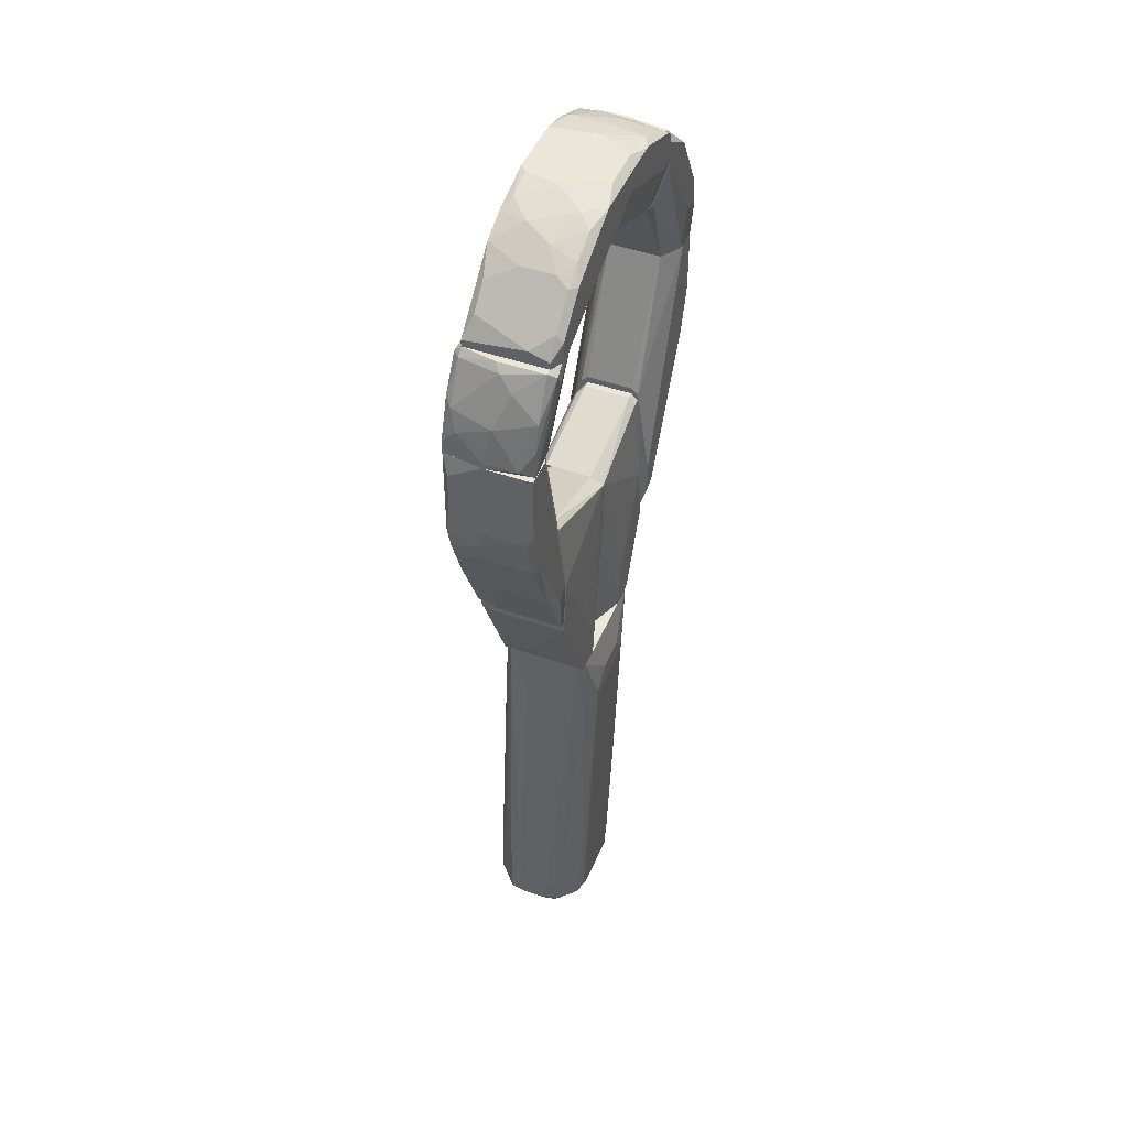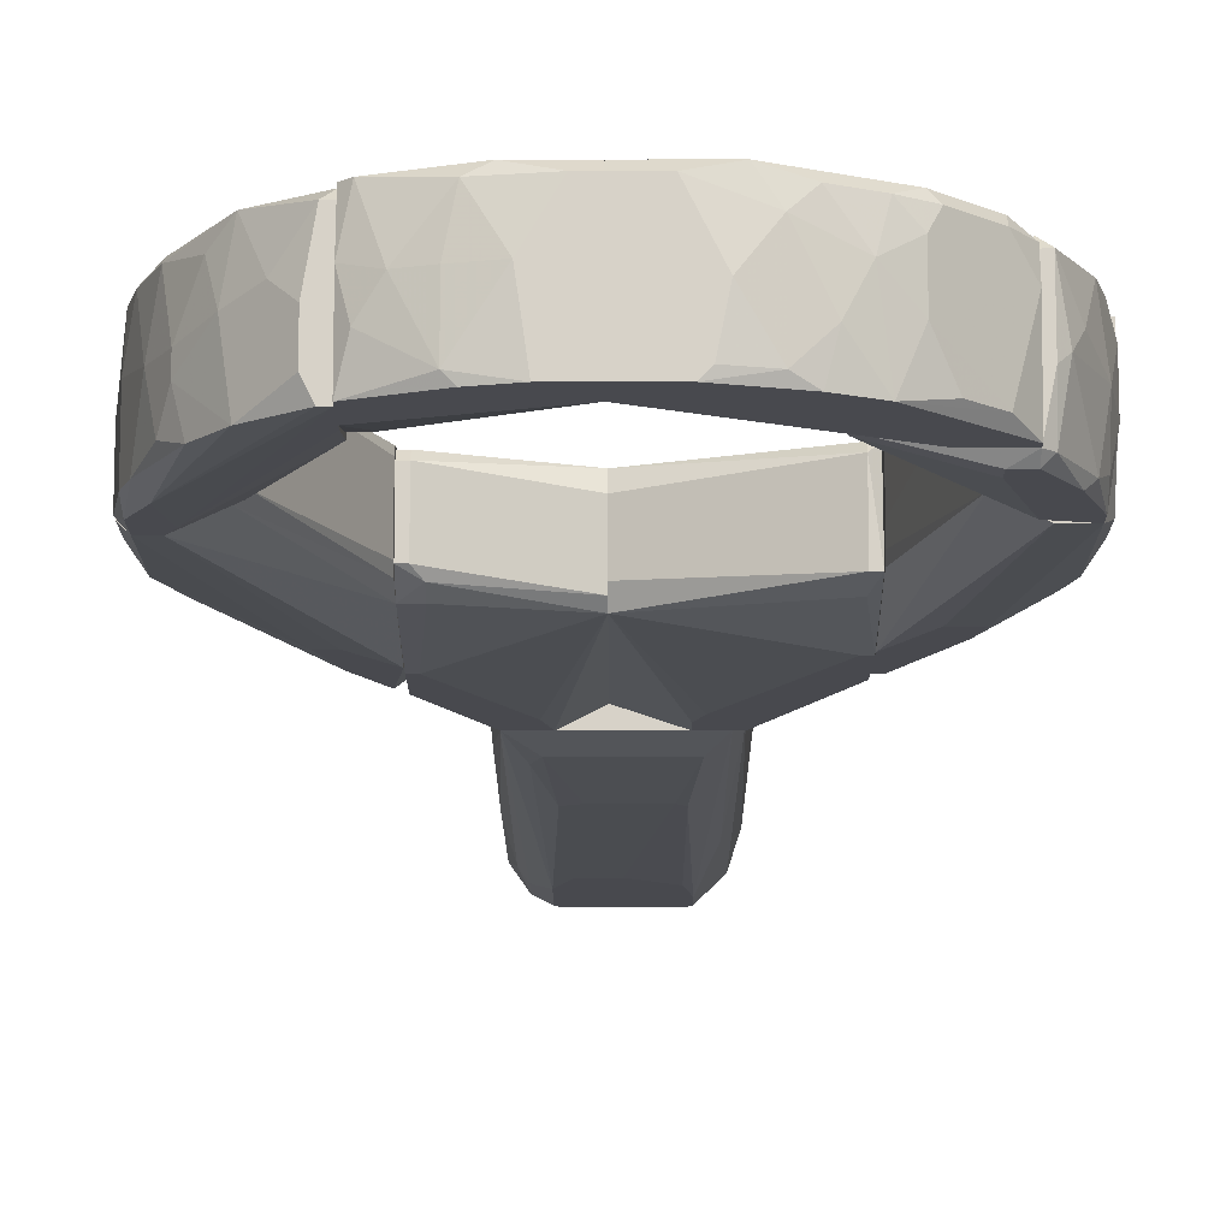
<metadata>
{"format":"obj","ext":"obj","renderer":"f3d","projection":"perspective","resolution":1024,"background":"white","views":[{"elev":46.3,"azim":-68.2,"up":"+Y"},{"elev":-12.7,"azim":-179.9,"up":"+Z"}]}
</metadata>
<code>
o convex_0
v 0.01015 -0.02645 0.003189
v -0.01009 -0.08111 -0.003894
v -0.009079 -0.08212 -0.006933
v -0.009079 -0.01734 -0.005919
v 0.008128 -0.08111 -0.008958
v -0.004017 -0.08111 0.005213
v -0.008066 -0.01734 0.006226
v 0.009141 -0.01734 -0.006933
v 0.007116 -0.08212 0.004201
v 0.009141 -0.01734 0.006226
v -0.005028 -0.06996 -0.00997
v 0.01015 -0.08212 -0.005919
v 0.005092 -0.02645 0.007238
v -0.009079 -0.08111 0.002176
v 0.003065 -0.03657 -0.008958
v -0.01009 -0.02443 0.001164
v 0.01015 -0.08111 0.001164
v -0.006039 -0.0224 -0.007945
v 0.006101 -0.08111 -0.00997
v -0.005028 -0.02645 0.007238
v -0.006039 -0.08111 -0.00997
v 0.005092 -0.08111 0.005213
v 0.01015 -0.02341 -0.003894
v -0.007053 -0.08111 0.004201
v -0.009079 -0.01734 0.005213
v -0.01009 -0.07705 0.000152
v 0.006101 -0.07199 -0.00997
v -0.01009 -0.02443 -0.002882
v -0.006039 -0.08212 0.004201
v 0.006101 -0.0224 -0.007945
v -0.008066 -0.01734 -0.006933
v -0.005028 -0.03759 -0.008958
v -0.01009 -0.06996 -0.004907
v 0.008128 -0.07502 0.004201
v 0.005092 -0.08212 -0.00997
v -0.009079 -0.06389 -0.006933
v 0.00408 -0.06592 -0.00997
v -0.001992 -0.02341 0.007238
v 0.01015 -0.05681 -0.005919
v 0.009141 -0.07199 -0.007945
v 0.006101 -0.07605 0.005213
v 0.005092 -0.03759 -0.008958
v -0.006039 -0.06996 0.005213
v -0.008066 -0.02037 0.006226
v 0.009141 -0.07605 0.003189
v -0.006039 -0.07605 -0.00997
v 0.009141 -0.01937 0.006226
v 0.005092 -0.05479 0.006226
v 0.01015 -0.0224 0.001164
v -0.009079 -0.08212 0.001164
v -0.005028 -0.08212 -0.00997
v -0.008066 -0.05984 -0.007945
v -0.004017 -0.02746 0.007238
v 0.008128 -0.07502 -0.008958
v -0.005028 -0.07908 0.005213
v -0.01009 -0.04467 0.001164
v 3.1e-05 -0.06592 -0.00997
v 0.01015 -0.08212 0.000152
v 0.007116 -0.02543 -0.007945
v -0.004017 -0.03657 -0.008958
v -0.01009 -0.08111 -0.000861
v 0.003065 -0.02341 0.007238
v 0.006101 -0.04873 0.006226
v 0.01015 -0.03353 -0.004907
f 23 39 64
f 4 7 8
f 8 7 10
f 9 3 12
f 12 1 17
f 11 19 21
f 6 9 22
f 1 12 23
f 7 4 25
f 4 16 25
f 16 2 26
f 14 25 26
f 5 19 27
f 19 11 27
f 2 16 28
f 16 4 28
f 3 9 29
f 9 6 29
f 6 24 29
f 18 8 30
f 15 18 30
f 4 8 31
f 8 18 31
f 31 18 32
f 3 2 33
f 2 28 33
f 28 4 33
f 12 3 35
f 5 12 35
f 19 5 35
f 21 19 35
f 3 33 36
f 33 4 36
f 27 11 37
f 10 7 38
f 7 20 38
f 20 13 38
f 23 12 39
f 12 5 40
f 8 39 40
f 39 12 40
f 22 9 41
f 9 34 41
f 15 30 42
f 37 15 42
f 27 37 42
f 24 43 44
f 20 7 44
f 14 24 44
f 7 25 44
f 25 14 44
f 43 20 44
f 9 17 45
f 34 9 45
f 11 21 46
f 31 32 46
f 32 11 46
f 1 10 47
f 10 13 47
f 17 1 47
f 41 34 47
f 45 17 47
f 34 45 47
f 6 22 48
f 22 41 48
f 8 10 49
f 10 1 49
f 23 8 49
f 1 23 49
f 2 3 50
f 24 14 50
f 3 29 50
f 29 24 50
f 3 21 51
f 35 3 51
f 21 35 51
f 21 3 52
f 4 31 52
f 3 36 52
f 36 4 52
f 46 21 52
f 31 46 52
f 20 6 53
f 13 20 53
f 6 48 53
f 48 13 53
f 5 27 54
f 27 8 54
f 40 5 54
f 8 40 54
f 6 20 55
f 24 6 55
f 20 43 55
f 43 24 55
f 25 16 56
f 16 26 56
f 26 25 56
f 15 37 57
f 37 11 57
f 9 12 58
f 17 9 58
f 12 17 58
f 8 27 59
f 30 8 59
f 27 42 59
f 42 30 59
f 18 15 60
f 11 32 60
f 32 18 60
f 57 11 60
f 15 57 60
f 26 2 61
f 14 26 61
f 2 50 61
f 50 14 61
f 13 10 62
f 10 38 62
f 38 13 62
f 47 13 63
f 41 47 63
f 13 48 63
f 48 41 63
f 8 23 64
f 39 8 64
o convex_1
v -0.02123 0.007972 -0.002884
v -0.02628 0.04238 0.007238
v -0.02224 0.04238 0.005213
v -0.02932 0.04238 -0.005921
v -0.02831 0.02416 0.007238
v -0.01718 0.001896 0.006225
v -0.01718 0.02214 -0.003895
v -0.01718 0.00291 -0.006933
v -0.02831 0.02416 -0.005921
v -0.02224 0.04238 -0.003895
v -0.03034 0.04238 0.007238
v -0.01718 0.02214 0.005213
v -0.03034 0.03024 0.000152
v -0.0192 0.01202 0.007238
v -0.01718 0.01 -0.006933
v -0.01819 0.001896 0.006225
v -0.03034 0.03935 -0.004908
v -0.02831 0.02315 0.006225
v -0.02628 0.04238 -0.005921
v -0.02325 0.01404 -0.006933
v -0.03034 0.03024 0.006225
v -0.01819 0.001896 -0.003895
v -0.01718 0.02315 -0.000859
v -0.02932 0.02821 -0.005921
v -0.02831 0.02315 -0.001872
v -0.02325 0.01202 0.006225
v -0.02426 0.0181 -0.006933
v -0.01819 0.00291 -0.006933
v -0.02527 0.01708 -0.005921
v -0.02123 0.01101 0.007238
v -0.03034 0.03428 -0.004908
v -0.02932 0.02618 -0.001872
v -0.02123 0.0181 -0.006933
v -0.03034 0.04238 0.000152
v -0.03034 0.03226 0.007238
v -0.01718 0.01101 0.006225
v -0.02325 0.01202 -0.000859
v -0.0273 0.02113 -0.004908
v -0.01718 0.001896 -0.003895
v -0.01718 0.02315 -0.002884
f 87 71 104
f 66 67 68
f 71 70 72
f 68 67 74
f 66 68 75
f 69 66 75
f 67 66 76
f 70 71 76
f 66 69 78
f 76 66 78
f 71 72 79
f 74 71 79
f 77 75 81
f 68 74 83
f 74 79 83
f 79 72 84
f 75 77 85
f 82 69 85
f 70 80 86
f 74 67 87
f 67 76 87
f 76 71 87
f 81 68 88
f 84 73 88
f 82 89 90
f 80 69 90
f 69 82 90
f 86 80 90
f 68 83 91
f 79 84 91
f 88 68 91
f 84 88 91
f 84 72 92
f 72 86 92
f 92 86 93
f 73 84 93
f 86 65 93
f 84 92 93
f 78 69 94
f 70 78 94
f 69 80 94
f 80 70 94
f 77 81 95
f 88 77 95
f 81 88 95
f 85 77 96
f 82 85 96
f 88 73 96
f 77 88 96
f 73 89 96
f 89 82 96
f 83 79 97
f 91 83 97
f 79 91 97
f 75 68 98
f 68 81 98
f 81 75 98
f 69 75 99
f 85 69 99
f 75 85 99
f 70 76 100
f 78 70 100
f 76 78 100
f 65 86 101
f 90 89 101
f 86 90 101
f 89 73 102
f 73 93 102
f 93 65 102
f 65 101 102
f 101 89 102
f 72 70 103
f 70 86 103
f 86 72 103
f 71 74 104
f 74 87 104
o convex_2
v -0.008067 -0.007212 0.006226
v -0.01718 -0.000126 -0.004909
v -0.01616 -0.002152 -0.005921
v 0.001043 0.01303 -0.004909
v -0.01718 0.02012 0.005213
v 0.001043 -0.01734 -0.004909
v 0.001043 0.01303 0.005213
v -0.009078 -0.01734 0.006226
v -0.01718 0.02113 -0.003896
v 0.001043 -0.01734 0.004201
v -0.009078 -0.01734 -0.006933
v -0.01718 -0.000126 0.006226
v -0.01718 0.008978 -0.006933
v -0.005033 -0.0143 -0.006933
v 0.001043 0.01404 0.003188
v -0.005033 -0.01734 0.006226
v -0.01616 0.008978 0.006226
v -0.01616 0.02113 0.004201
v 0.001043 0.01404 -0.002884
v -0.01616 0.02113 -0.003896
v -0.01718 0.000887 -0.006933
v -0.01616 0.01809 -0.004909
v -0.01616 0.008978 -0.006933
v 0.001043 0.006956 0.005213
v -0.005033 -0.01734 -0.006933
v -0.01009 -0.01531 -0.002884
v -0.006043 -0.01126 -0.006933
v -0.01616 0.02012 0.005213
f 111 122 132
f 110 108 111
f 106 109 113
f 110 111 114
f 112 110 114
f 106 107 115
f 110 112 115
f 109 106 116
f 112 105 116
f 106 113 117
f 115 117 118
f 108 110 118
f 111 108 119
f 111 105 120
f 105 112 120
f 112 114 120
f 105 111 121
f 109 116 121
f 116 105 121
f 113 109 122
f 111 119 122
f 122 119 123
f 119 108 123
f 113 122 124
f 122 123 124
f 123 108 124
f 107 106 125
f 115 107 125
f 106 117 125
f 117 115 125
f 117 113 126
f 113 124 126
f 124 108 126
f 118 117 127
f 117 126 127
f 126 108 127
f 114 111 128
f 111 120 128
f 120 114 128
f 110 115 129
f 115 118 129
f 118 110 129
f 106 115 130
f 115 112 130
f 116 106 130
f 112 116 130
f 108 118 131
f 118 127 131
f 127 108 131
f 121 111 132
f 109 121 132
f 122 109 132
o convex_3
v -0.01313 0.05656 0.006225
v -0.02932 0.04238 -0.005921
v -0.03034 0.04238 0.000153
v -0.02527 0.05656 0.000153
v -0.01313 0.05656 -0.003896
v -0.02224 0.04238 0.005212
v -0.02831 0.05048 0.007238
v -0.02123 0.04238 -0.001872
v -0.02426 0.05554 -0.005921
v -0.02932 0.04238 0.007238
v -0.02426 0.05554 0.00825
v -0.01212 0.05554 0.005212
v -0.02831 0.04947 -0.004909
v -0.02527 0.0434 -0.005921
v -0.01212 0.05554 -0.002883
v -0.02527 0.0434 0.007238
v -0.02527 0.05656 0.007238
v -0.02224 0.04238 -0.003896
v -0.02932 0.04846 0.001165
v -0.03034 0.0434 0.005212
v -0.02629 0.05554 0.001165
v -0.02426 0.05656 -0.004909
v -0.02325 0.05352 0.00825
v -0.02224 0.05352 -0.005921
v -0.01313 0.05554 0.006225
v -0.01313 0.05554 -0.003896
v -0.02932 0.04441 -0.005921
v -0.02527 0.05554 -0.004909
v -0.01212 0.05656 -0.002883
v -0.0273 0.05352 0.003188
v -0.02123 0.04238 -0.000859
v -0.03034 0.0434 0.000153
v -0.02932 0.04644 0.007238
v -0.02932 0.04644 -0.003896
v -0.0273 0.05048 -0.005921
v -0.02224 0.05554 -0.005921
f 156 141 168
f 136 133 137
f 135 134 138
f 138 134 140
f 135 138 142
f 134 141 146
f 144 140 147
f 142 138 148
f 133 136 149
f 139 143 149
f 143 133 149
f 140 134 150
f 134 146 150
f 147 140 150
f 135 142 152
f 139 151 152
f 149 136 153
f 145 151 153
f 136 137 154
f 143 142 155
f 133 143 155
f 142 148 155
f 146 141 156
f 144 133 157
f 138 144 157
f 148 138 157
f 133 155 157
f 155 148 157
f 137 147 158
f 150 146 158
f 147 150 158
f 156 137 158
f 146 156 158
f 134 135 159
f 141 134 159
f 153 136 160
f 145 153 160
f 136 154 160
f 154 141 160
f 137 133 161
f 133 144 161
f 147 137 161
f 144 147 161
f 139 149 162
f 151 139 162
f 149 153 162
f 153 151 162
f 138 140 163
f 144 138 163
f 140 144 163
f 135 152 164
f 152 151 164
f 159 135 164
f 143 139 165
f 142 143 165
f 152 142 165
f 139 152 165
f 151 145 166
f 145 159 166
f 164 151 166
f 159 164 166
f 141 159 167
f 159 145 167
f 160 141 167
f 145 160 167
f 154 137 168
f 141 154 168
f 137 156 168
o convex_4
v -0.02426 0.05858 0.0042
v 0.001043 0.07073 0.007238
v 0.001043 0.07073 -0.004909
v 0.001043 0.0596 -0.001872
v -0.02426 0.05656 -0.004909
v -0.01111 0.05656 0.006225
v -0.01211 0.0687 -0.000859
v -0.01718 0.06465 0.00825
v 0.001043 0.06061 0.006225
v -0.02224 0.05656 0.00825
v -0.01515 0.06668 -0.004909
v -0.01211 0.05656 -0.003896
v 0.001043 0.06668 0.00825
v -0.007057 0.06971 0.00825
v -0.005031 0.07073 -0.003896
v 0.001043 0.06668 -0.004909
v -0.01718 0.06567 0.005213
v -0.02224 0.06061 -0.003896
v -0.02426 0.05757 0.007238
v 0.001043 0.0596 0.005213
v -0.006044 0.07073 0.001166
v -0.01111 0.0687 0.007238
v -0.01009 0.05656 -0.001872
v 0.001043 0.06061 -0.002884
v -0.0192 0.05656 -0.004909
v -0.02224 0.06061 0.007238
v -0.01111 0.0687 -0.004909
v -0.01718 0.06567 0.000153
v -0.02123 0.05656 0.00825
v -0.02426 0.05757 -0.004909
v -0.02426 0.05656 0.007238
v -0.003007 0.07073 0.007238
v 0.001043 0.06971 0.00825
v -0.02224 0.0596 0.00825
v -0.009083 0.06971 0.005213
v -0.01414 0.06769 0.003188
v -0.01009 0.05656 0.0042
v -0.009083 0.06971 -0.003896
v -0.01819 0.06465 0.007238
v -0.0192 0.06364 -0.003896
v -0.00402 0.07073 -0.004909
v -0.01515 0.06668 0.007238
v -0.001994 0.06162 -0.003896
f 184 192 211
f 171 170 172
f 172 170 177
f 173 174 178
f 171 173 179
f 174 173 180
f 177 170 181
f 176 178 181
f 176 181 182
f 170 171 183
f 171 172 184
f 173 171 184
f 169 173 187
f 172 177 188
f 177 174 188
f 170 183 189
f 180 172 191
f 174 180 191
f 172 188 191
f 172 180 192
f 184 172 192
f 180 173 193
f 173 184 193
f 184 180 193
f 169 187 194
f 171 179 195
f 179 175 195
f 169 185 196
f 186 169 196
f 174 177 197
f 178 174 197
f 177 181 197
f 181 178 197
f 173 169 198
f 179 173 198
f 169 186 198
f 186 179 198
f 173 178 199
f 187 173 199
f 178 187 199
f 182 170 200
f 170 189 200
f 181 170 201
f 170 182 201
f 182 181 201
f 178 176 202
f 187 178 202
f 194 187 202
f 190 182 203
f 182 200 203
f 200 189 203
f 175 179 204
f 179 196 204
f 196 185 204
f 203 175 204
f 190 203 204
f 188 174 205
f 174 191 205
f 191 188 205
f 189 183 206
f 195 175 206
f 175 203 206
f 203 189 206
f 185 169 207
f 169 194 207
f 202 176 207
f 194 202 207
f 179 186 208
f 196 179 208
f 186 196 208
f 183 171 209
f 171 195 209
f 206 183 209
f 195 206 209
f 176 182 210
f 182 190 210
f 204 185 210
f 190 204 210
f 185 207 210
f 207 176 210
f 180 184 211
f 192 180 211
o convex_5
v 0.01521 0.0191 0.004201
v 0.001043 -0.01734 -0.004909
v 0.005092 -0.01734 -0.006933
v 0.01015 -0.01632 0.006226
v 0.001043 0.01303 0.005213
v 0.01521 0.01606 -0.004909
v 0.001043 0.01303 -0.004909
v 0.01521 -0.004174 -0.006933
v 0.001043 -0.01734 0.004201
v 0.01521 -0.005188 0.006226
v 0.01015 -0.01632 -0.005921
v 0.0142 0.0191 -0.002884
v 0.0142 0.002906 -0.006933
v 0.006105 -0.01734 0.006226
v 0.0142 0.003919 0.006226
v 0.001043 0.01404 0.003188
v 0.01521 0.01809 0.005213
v 0.00914 -0.01734 -0.006933
v 0.001043 0.01404 -0.003896
v 0.01521 -0.005188 -0.005921
v 0.0142 0.0191 0.004201
v 0.00914 -0.01734 0.006226
v 0.007118 -0.01025 0.006226
v 0.006105 -0.01328 -0.006933
v 0.001043 0.006955 0.005213
v 0.01319 0.01809 -0.003896
v 0.01117 -0.0143 0.001164
v 0.01521 0.0191 -0.002884
v 0.01319 0.01606 -0.004909
v 0.01521 0.002906 -0.006933
v 0.0142 0.01809 0.005213
f 228 232 242
f 214 213 218
f 213 216 218
f 217 212 219
f 213 214 220
f 216 213 220
f 219 212 221
f 219 214 224
f 220 214 225
f 215 221 225
f 225 221 226
f 218 216 227
f 221 212 228
f 226 221 228
f 214 219 229
f 219 222 229
f 222 215 229
f 225 214 229
f 218 227 230
f 227 223 230
f 219 221 231
f 222 219 231
f 212 223 232
f 227 216 232
f 223 227 232
f 228 212 232
f 215 225 233
f 229 215 233
f 225 229 233
f 216 225 234
f 226 216 234
f 225 226 234
f 214 218 235
f 218 224 235
f 224 214 235
f 216 220 236
f 220 225 236
f 225 216 236
f 218 230 237
f 230 223 237
f 221 215 238
f 215 222 238
f 231 221 238
f 222 231 238
f 212 217 239
f 223 212 239
f 217 237 239
f 237 223 239
f 217 224 240
f 224 218 240
f 237 217 240
f 218 237 240
f 217 219 241
f 224 217 241
f 219 224 241
f 216 226 242
f 226 228 242
f 232 216 242
o convex_6
v 0.03141 0.03631 0.003189
v 0.01521 -0.003165 -0.005921
v 0.01521 -0.003165 0.006225
v 0.01521 0.02011 0.0042
v 0.02837 0.03935 -0.005921
v 0.02939 0.02416 -0.004908
v 0.02736 0.03935 0.007238
v 0.02331 0.03935 -0.002884
v 0.02837 0.02214 0.007238
v 0.01521 0.01607 -0.004908
v 0.01623 -0.00215 -0.006933
v 0.01521 0.004933 0.007238
v 0.02331 0.03935 0.005213
v 0.01623 -0.003165 0.006225
v 0.03141 0.03935 -0.004908
v 0.0304 0.02821 -0.005921
v 0.0304 0.03935 0.007238
v 0.02736 0.0191 -0.004908
v 0.01521 0.004933 -0.006933
v 0.01521 0.02011 -0.002884
v 0.0304 0.02821 0.006225
v 0.01521 0.0191 0.005213
v 0.01623 -0.003165 -0.005921
v 0.02129 0.01101 -0.006933
v 0.02837 0.02113 0.001164
v 0.01724 0.000884 0.007238
v 0.03141 0.03327 -0.002884
v 0.02432 0.03935 -0.003895
v 0.0304 0.03935 -0.005921
v 0.0304 0.0272 0.002176
v 0.02432 0.01303 0.006225
v 0.02837 0.02214 -0.005921
v 0.0304 0.02922 0.007238
v 0.01521 0.0191 -0.003895
v 0.03141 0.03935 0.002176
v 0.03141 0.03327 0.001164
v 0.01926 0.003922 -0.006933
v 0.0304 0.0272 -0.004908
v 0.01926 0.01101 -0.006933
v 0.02331 0.01101 -0.005921
v 0.03141 0.03428 -0.004908
v 0.01521 -0.000127 0.007238
f 256 268 284
f 244 245 246
f 249 247 250
f 244 246 252
f 246 245 254
f 251 249 254
f 249 250 255
f 250 246 255
f 245 244 256
f 247 249 257
f 249 251 259
f 257 249 259
f 244 252 261
f 252 247 261
f 253 244 261
f 246 250 262
f 252 246 262
f 246 254 264
f 254 249 264
f 249 255 264
f 255 246 264
f 244 253 265
f 256 244 265
f 253 261 266
f 260 248 267
f 256 265 267
f 265 260 267
f 251 254 268
f 256 251 268
f 257 243 269
f 250 247 270
f 247 252 270
f 247 257 271
f 257 258 271
f 266 247 271
f 258 266 271
f 263 251 272
f 251 267 272
f 267 248 272
f 251 256 273
f 267 251 273
f 256 267 273
f 258 248 274
f 248 260 274
f 243 259 275
f 259 251 275
f 251 263 275
f 262 250 276
f 252 262 276
f 250 270 276
f 270 252 276
f 243 257 277
f 259 243 277
f 257 259 277
f 269 243 278
f 263 272 278
f 272 269 278
f 243 275 278
f 275 263 278
f 265 253 279
f 266 258 279
f 253 266 279
f 258 274 279
f 248 258 280
f 272 248 280
f 269 272 280
f 261 247 281
f 247 266 281
f 266 261 281
f 260 265 282
f 274 260 282
f 265 279 282
f 279 274 282
f 258 257 283
f 257 269 283
f 280 258 283
f 269 280 283
f 254 245 284
f 245 256 284
f 268 254 284
o convex_7
v 0.01521 0.06668 0.00825
v 0.001043 0.05959 -0.001872
v 0.01521 0.05453 -0.002884
v 0.009139 0.06972 -0.004909
v 0.001043 0.06668 0.00825
v 0.0142 0.05453 0.006225
v 0.001043 0.07073 -0.004909
v 0.01623 0.06668 -0.004909
v 0.003071 0.07073 0.007238
v 0.001043 0.05959 0.005213
v 0.01623 0.05352 0.005213
v 0.01623 0.06162 0.00825
v 0.001043 0.06668 -0.004909
v 0.01319 0.0687 0.002176
v 0.01623 0.05656 -0.003896
v 0.01521 0.05352 -0.000859
v 0.001043 0.06972 0.00825
v 0.006107 0.07073 0.002176
v 0.009139 0.06972 0.007238
v 0.01623 0.06162 -0.004909
v 0.001043 0.06061 -0.002884
v 0.002057 0.05959 0.006225
v 0.01623 0.06668 0.003188
v 0.0142 0.05656 -0.003896
v 0.01521 0.05352 0.005213
v 0.01015 0.06972 -0.003896
v 0.005093 0.07073 -0.004909
v 0.001043 0.07073 0.007238
v 0.007119 0.06972 0.00825
v 0.01623 0.05352 -0.000859
v 0.01623 0.06567 0.00825
v 0.0142 0.06162 0.00825
v 0.01521 0.06769 -0.000859
v 0.01015 0.06972 0.002176
v 0.01623 0.05453 0.006225
f 296 290 319
f 286 289 291
f 291 288 292
f 289 286 294
f 295 292 296
f 285 289 296
f 286 291 297
f 291 292 297
f 292 295 299
f 286 287 300
f 294 286 300
f 289 285 301
f 291 289 301
f 291 293 302
f 285 298 303
f 302 293 303
f 297 292 304
f 292 299 304
f 287 286 305
f 286 297 305
f 290 289 306
f 289 294 306
f 296 292 307
f 298 285 307
f 299 287 308
f 297 304 308
f 304 299 308
f 287 305 308
f 305 297 308
f 295 290 309
f 294 300 309
f 300 295 309
f 290 306 309
f 306 294 309
f 292 288 310
f 302 310 311
f 288 291 311
f 291 302 311
f 310 288 311
f 293 291 312
f 291 301 312
f 301 293 312
f 301 285 313
f 293 301 313
f 285 303 313
f 303 293 313
f 287 299 314
f 299 295 314
f 300 287 314
f 295 300 314
f 285 296 315
f 296 307 315
f 307 285 315
f 289 290 316
f 296 289 316
f 290 296 316
f 307 292 317
f 298 307 317
f 292 310 317
f 310 298 317
f 303 298 318
f 302 303 318
f 298 310 318
f 310 302 318
f 290 295 319
f 295 296 319
o convex_8
v 0.02432 0.05858 0.006225
v 0.01623 0.05251 -0.000859
v 0.02331 0.03935 -0.002883
v 0.0223 0.06162 -0.004909
v 0.0304 0.03935 0.007238
v 0.03141 0.04036 -0.004909
v 0.01623 0.06465 0.00825
v 0.02331 0.03935 0.005212
v 0.01623 0.06567 -0.004909
v 0.02837 0.05251 0.001165
v 0.01623 0.05352 0.006225
v 0.02837 0.03935 -0.005921
v 0.02938 0.04846 0.007238
v 0.01623 0.05453 -0.003896
v 0.02938 0.04947 -0.004909
v 0.01825 0.06567 0.001165
v 0.02635 0.03935 0.007238
v 0.0223 0.0606 0.00825
v 0.02837 0.04644 0.00825
v 0.01623 0.0606 0.00825
v 0.02837 0.04745 -0.005921
v 0.0304 0.04644 0.002176
v 0.02635 0.05656 -0.000859
v 0.01724 0.06567 0.007238
v 0.02331 0.0606 0.002176
v 0.03141 0.03935 0.001165
v 0.02736 0.05352 0.007238
v 0.01623 0.0606 -0.004909
v 0.0304 0.04441 0.007238
v 0.02331 0.04036 -0.003896
v 0.01623 0.05251 0.005212
v 0.02533 0.05756 -0.004909
v 0.01825 0.06567 -0.002883
v 0.0304 0.03935 -0.005921
v 0.02533 0.04745 0.00825
v 0.0304 0.04644 -0.004909
v 0.02736 0.0515 0.00825
v 0.02736 0.05453 -0.003896
v 0.02635 0.05656 0.001165
v 0.02736 0.04137 -0.005921
v 0.02028 0.06364 0.003188
v 0.0304 0.0434 -0.005921
v 0.01623 0.06567 0.007238
v 0.01724 0.06567 -0.004909
v 0.03141 0.04036 0.001165
f 348 345 364
f 321 322 327
f 322 324 327
f 321 326 328
f 326 321 330
f 324 322 331
f 322 321 333
f 321 328 333
f 327 324 336
f 330 327 336
f 336 324 338
f 337 326 338
f 326 330 339
f 330 336 339
f 338 326 339
f 329 332 341
f 335 328 343
f 326 337 343
f 323 335 344
f 337 320 344
f 342 323 344
f 324 331 345
f 332 329 346
f 320 337 346
f 333 328 347
f 338 324 348
f 341 332 348
f 324 345 348
f 331 322 349
f 322 333 349
f 333 331 349
f 321 327 350
f 330 321 350
f 327 330 350
f 340 323 351
f 334 340 351
f 323 342 351
f 335 323 352
f 328 335 352
f 331 340 353
f 345 331 353
f 325 345 353
f 336 338 354
f 339 336 354
f 338 339 354
f 334 329 355
f 341 325 355
f 329 341 355
f 337 338 356
f 332 346 356
f 346 337 356
f 338 348 356
f 348 332 356
f 329 334 357
f 342 329 357
f 334 351 357
f 351 342 357
f 329 342 358
f 344 320 358
f 342 344 358
f 346 329 358
f 320 346 358
f 331 333 359
f 328 340 359
f 340 331 359
f 347 328 359
f 333 347 359
f 335 343 360
f 343 337 360
f 344 335 360
f 337 344 360
f 340 334 361
f 325 353 361
f 353 340 361
f 334 355 361
f 355 325 361
f 328 326 362
f 326 343 362
f 343 328 362
f 323 340 363
f 340 328 363
f 352 323 363
f 328 352 363
f 325 341 364
f 345 325 364
f 341 348 364

</code>
